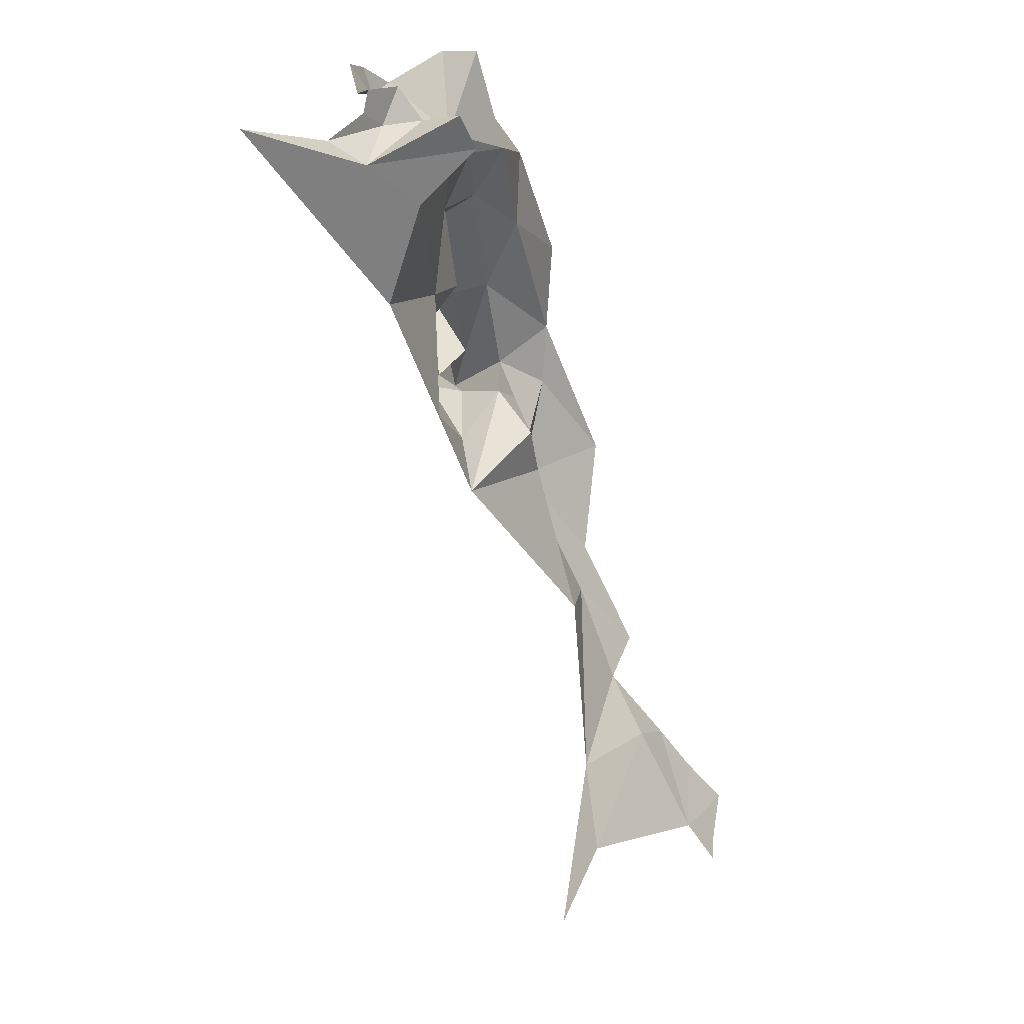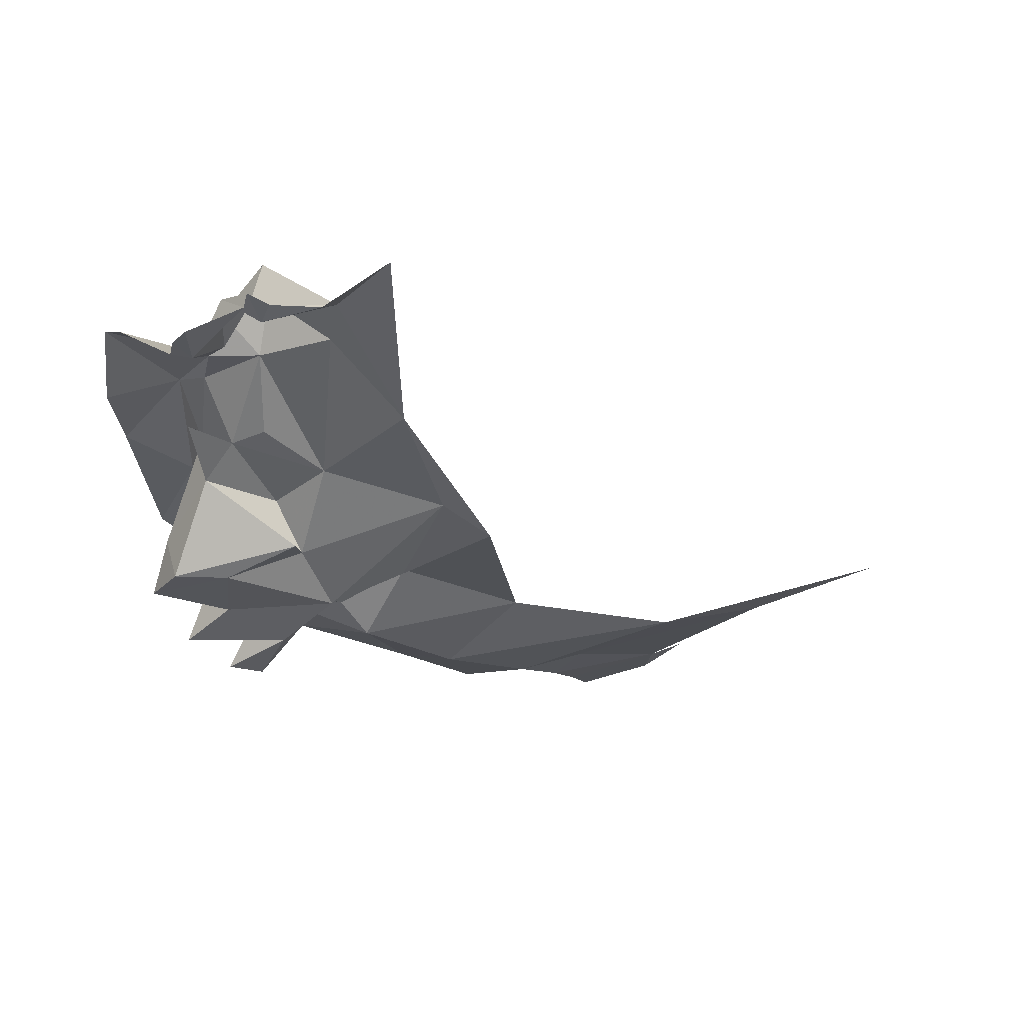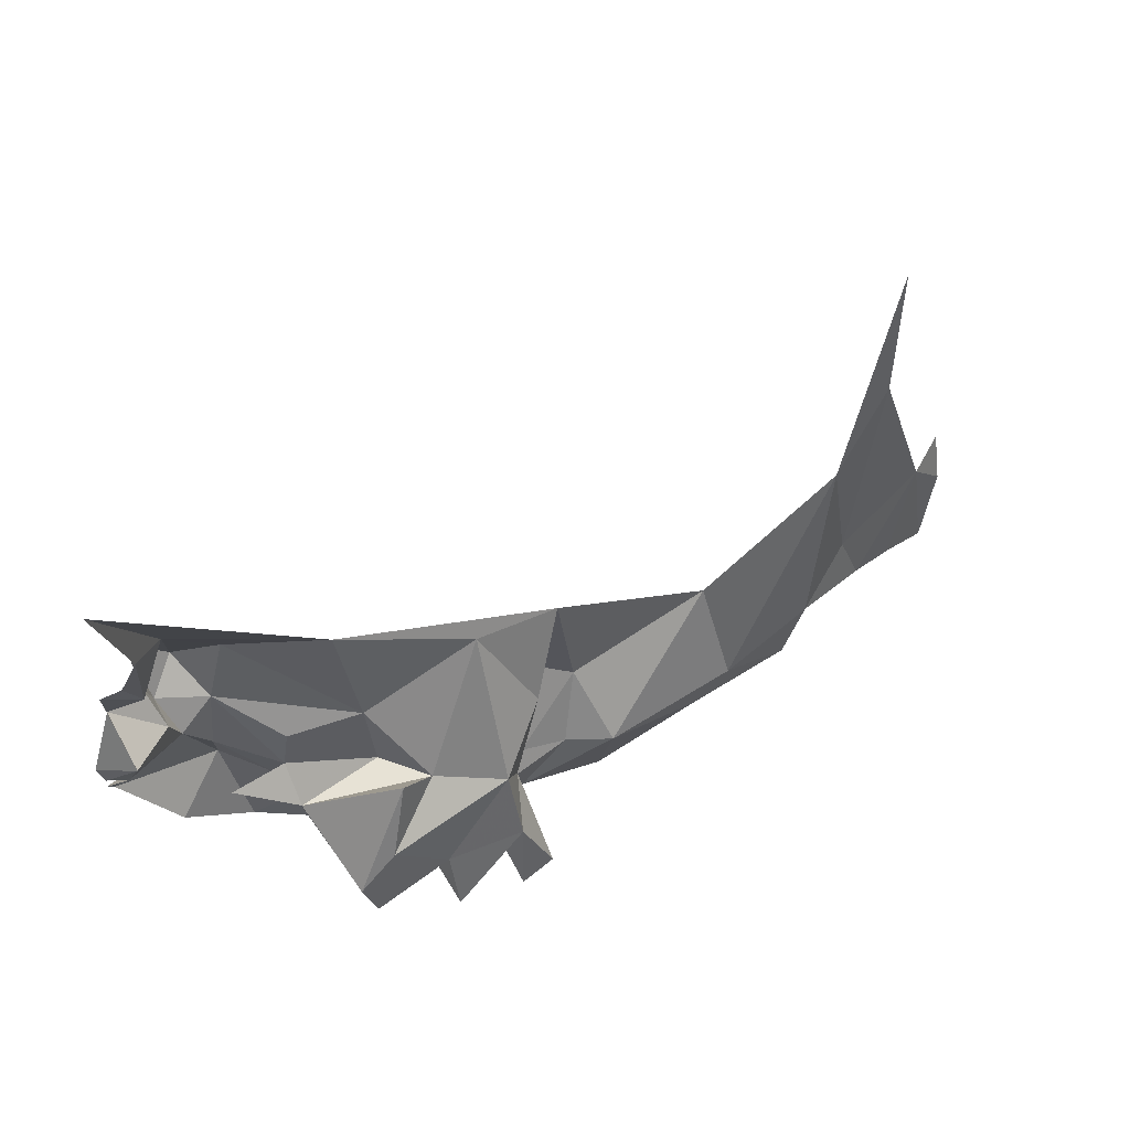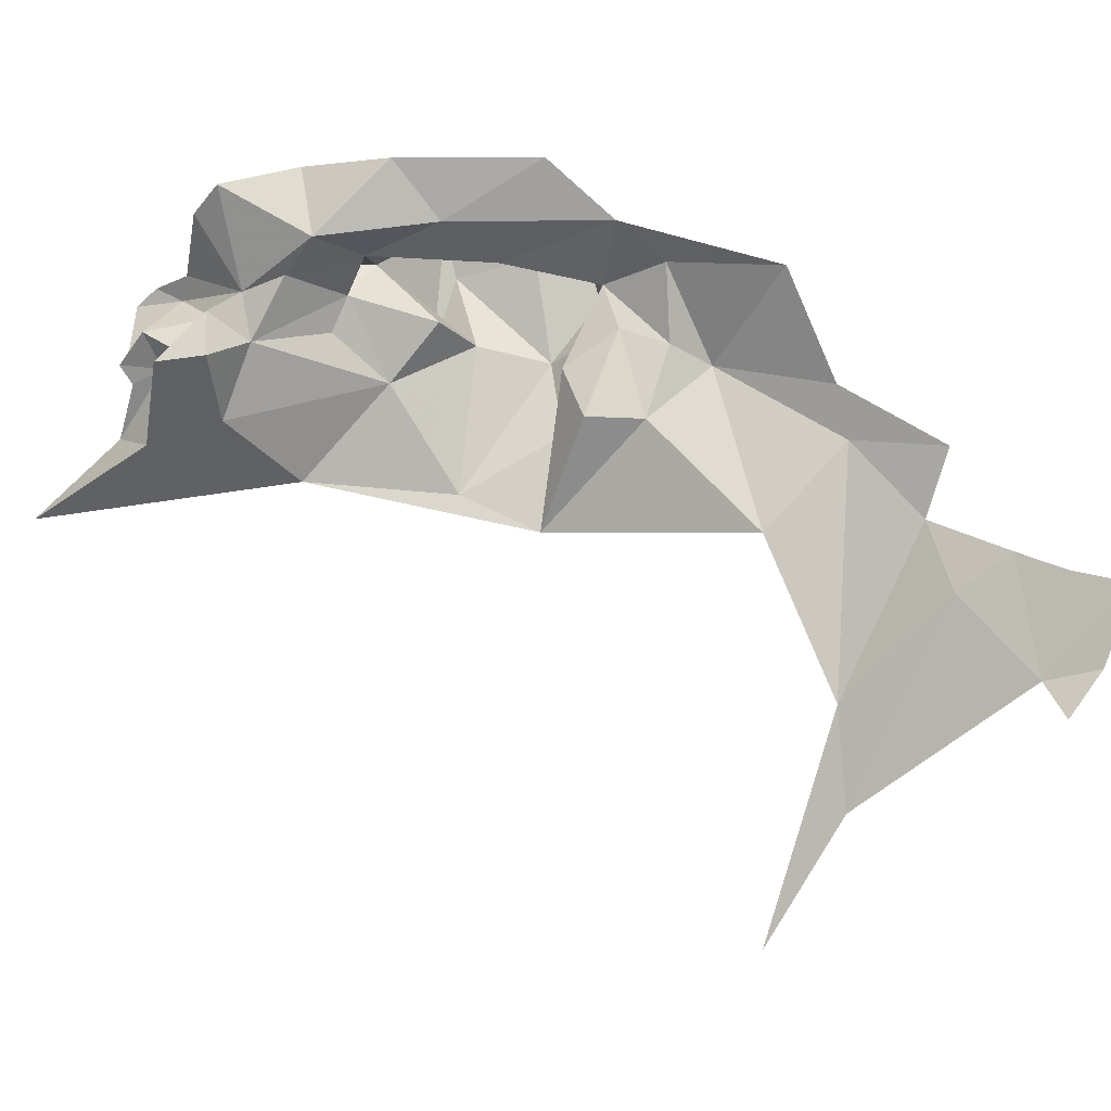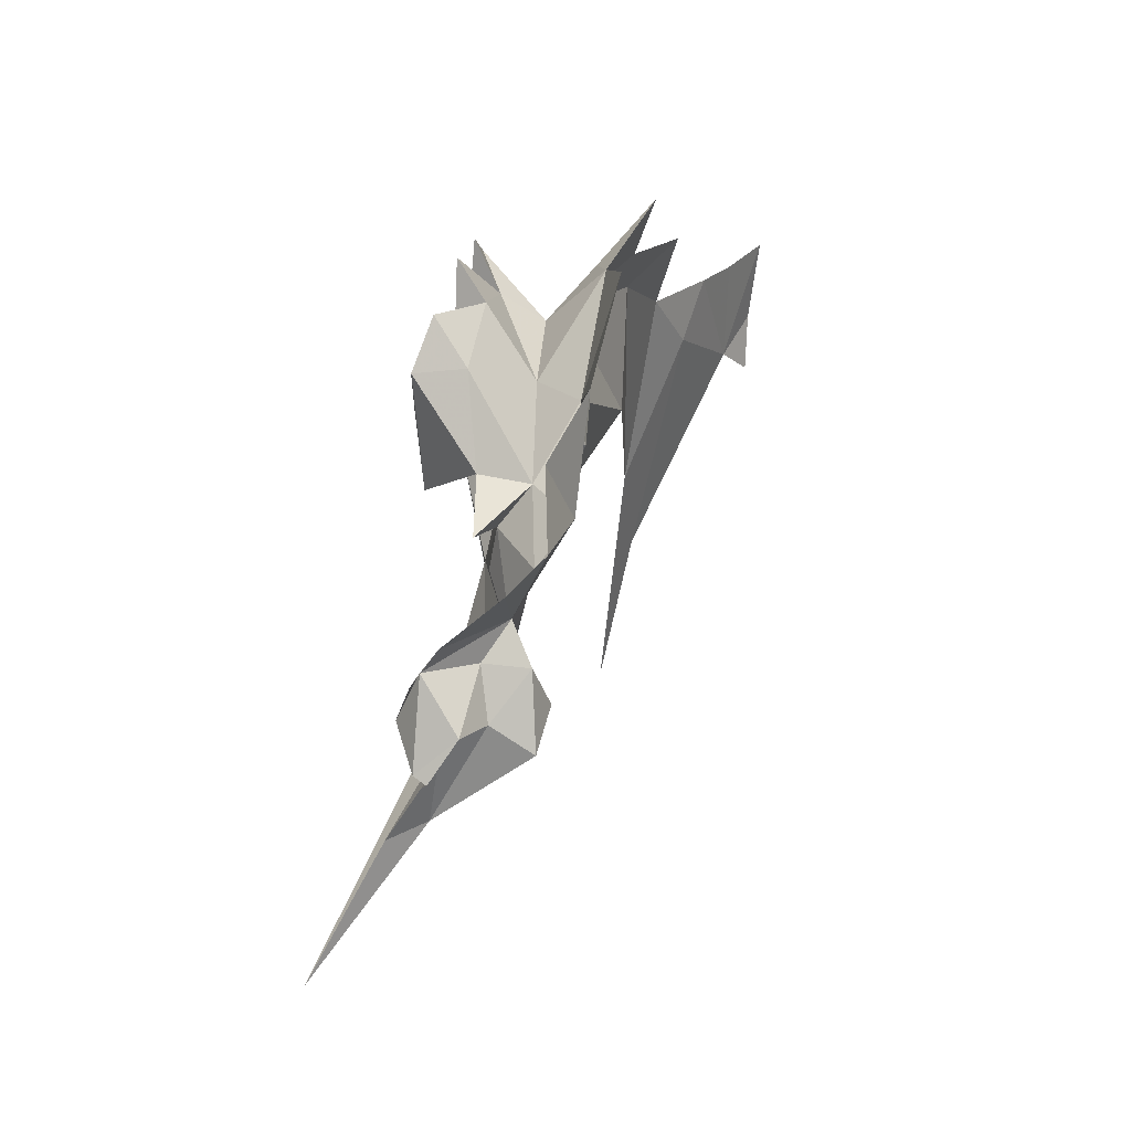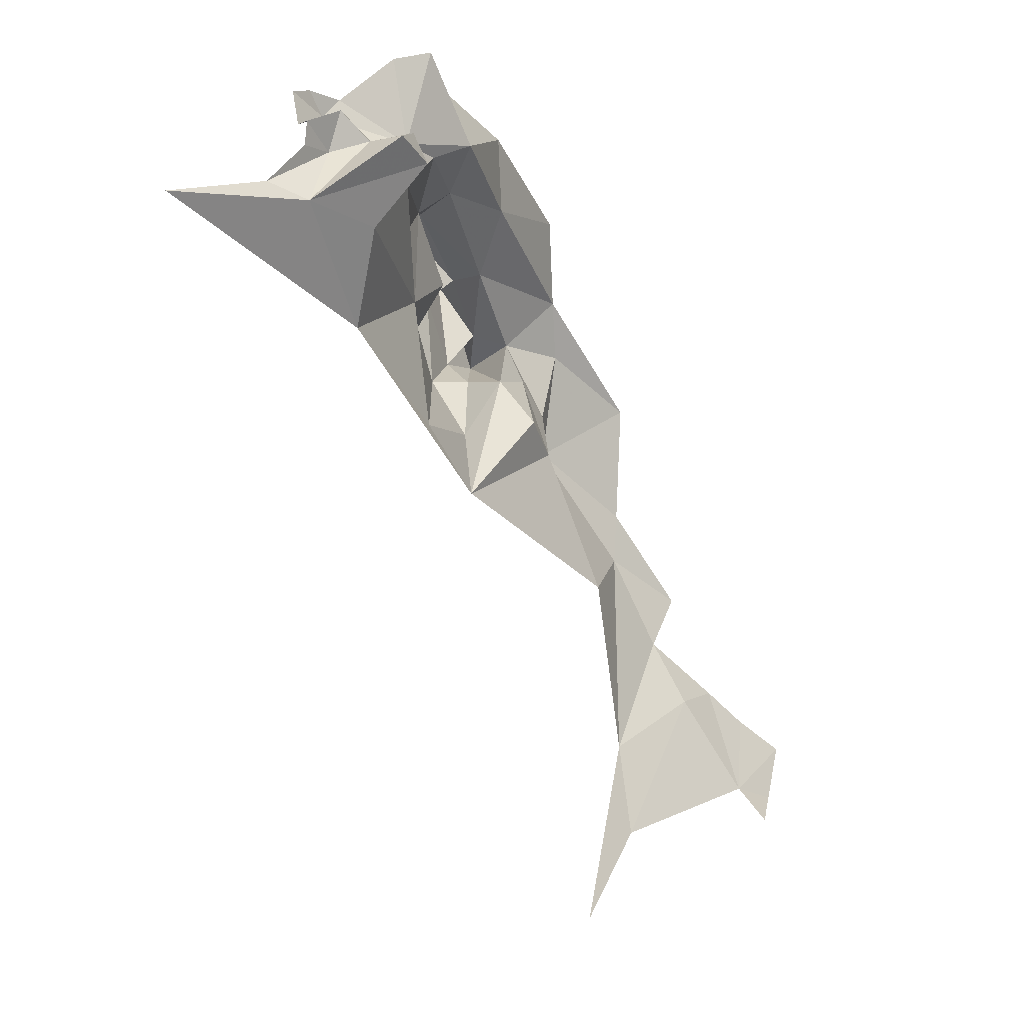
<metadata>
{"format":"obj","ext":"obj","renderer":"f3d","projection":"perspective","resolution":1024,"background":"white","views":[{"elev":-40.1,"azim":-103.2,"up":"+Y"},{"elev":-64.0,"azim":-81.3,"up":"+Z"},{"elev":-60.3,"azim":-26.3,"up":"+Z"},{"elev":-1.6,"azim":-25.1,"up":"+Y"},{"elev":46.6,"azim":-107.3,"up":"+Y"},{"elev":-35.1,"azim":-94.9,"up":"+Y"}]}
</metadata>
<code>
v 3.079 2.604 1.282
v 3.015 2.577 1.214
v 2.962 2.603 1.228
v 2.773 2.448 1.04
v 2.784 2.442 1.072
v 2.723 2.388 0.9724
v 2.794 2.499 1.083
v 3.025 2.648 1.275
v 2.896 2.414 1.112
v 2.925 2.648 1.222
v 3.051 2.375 1.211
v 3.105 2.458 1.28
v 3.177 2.372 1.329
v 2.92 2.581 1.182
v 2.873 2.59 1.195
v 3.072 2.449 1.206
v 3 2.404 1.173
v 3.075 2.507 1.178
v 3.11 2.554 1.193
v 3.088 2.518 1.209
v 2.993 2.622 1.161
v 3.007 2.614 1.127
v 2.941 2.579 1.151
v 2.775 2.488 1.066
v 2.98 2.534 1.181
v 2.916 2.553 1.157
v 2.997 2.517 1.129
v 3.016 2.575 1.13
v 3.019 2.519 1.162
v 2.95 2.488 1.157
v 2.843 2.516 1.145
v 2.906 2.526 1.148
v 3.058 2.497 1.235
v 3.062 2.459 1.263
v 2.887 2.579 1.133
v 3.088 2.561 1.242
v 2.829 2.458 1.121
v 2.836 2.554 1.143
v 2.807 2.537 1.147
v 2.822 2.536 1.118
v 2.804 2.503 1.159
v 2.77 2.499 1.138
v 2.812 2.63 1.159
v 2.862 2.565 1.166
v 2.871 2.645 1.176
v 2.764 2.502 1.067
v 2.775 2.526 1.091
v 2.811 2.553 1.077
v 2.772 2.506 1.06
v 2.782 2.549 1.054
v 2.792 2.512 1.114
v 2.793 2.562 1.066
v 2.81 2.571 1.089
v 2.803 2.612 1.13
v 3.183 2.567 1.354
v 3.226 2.482 1.353
v 3.161 2.499 1.281
v 3.237 2.441 1.352
v 3.118 2.574 1.288
v 3.325 2.264 1.469
v 3.23 2.166 1.358
v 3.285 2.328 1.418
v 3.318 2.357 1.446
v 3.343 2.344 1.477
v 3.127 2.515 1.277
v 3.278 2.382 1.391
v 3.228 2.246 1.35
v 3.287 2.435 1.41
v 3.183 2.064 1.317
v 3.149 2.582 1.215
v 3.135 2.606 1.206
v 3.102 2.581 1.214
v 3.03 2.639 1.149
v 3.373 2.333 1.515
v 3.064 2.611 1.194
v 3.093 2.629 1.182
v 3.355 2.273 1.501
v 3.065 2.589 1.172
v 3.095 2.527 1.257
v 3.331 2.237 1.492
f 1 2 3
f 4 5 6
f 5 4 7
f 1 3 8
f 5 9 6
f 3 10 8
f 11 12 13
f 14 15 3
f 16 11 17
f 14 3 2
f 18 19 20
f 21 22 23
f 7 4 24
f 25 26 23
f 27 22 28
f 29 17 30
f 29 25 23
f 17 29 18
f 31 26 32
f 18 16 17
f 33 34 11
f 30 32 26
f 25 30 26
f 26 35 23
f 29 27 28
f 25 29 30
f 14 21 23
f 1 36 2
f 14 2 21
f 11 16 33
f 14 23 35
f 16 18 20
f 17 11 9
f 29 23 27
f 35 26 14
f 34 12 11
f 30 31 32
f 37 30 9
f 23 22 27
f 18 29 28
f 38 39 40
f 37 5 41
f 31 39 38
f 39 41 42
f 5 42 41
f 38 43 15
f 31 30 37
f 31 44 26
f 14 26 44
f 45 10 15
f 24 46 7
f 7 46 47
f 48 38 40
f 49 50 48
f 48 47 49
f 7 51 5
f 50 52 48
f 38 53 54
f 44 38 15
f 9 30 17
f 38 44 31
f 15 14 44
f 31 41 39
f 31 37 41
f 43 38 54
f 7 47 51
f 48 53 38
f 48 52 53
f 37 9 5
f 3 15 10
f 51 42 5
f 51 39 42
f 39 51 40
f 49 47 46
f 15 43 45
f 47 40 51
f 47 48 40
f 55 56 57
f 57 56 58
f 1 55 59
f 60 61 62
f 57 58 13
f 63 64 60
f 59 57 65
f 59 55 57
f 62 66 63
f 67 58 66
f 57 13 12
f 68 66 58
f 67 61 69
f 13 58 67
f 70 71 72
f 22 73 28
f 74 60 64
f 75 72 76
f 74 77 60
f 76 78 75
f 67 62 61
f 19 71 70
f 67 66 62
f 76 19 78
f 75 73 21
f 70 72 36
f 70 36 33
f 65 57 12
f 72 71 19
f 79 36 65
f 63 60 62
f 70 33 20
f 20 19 70
f 65 12 79
f 72 19 76
f 56 68 58
f 73 75 78
f 73 78 28
f 80 60 77
f 36 1 59
f 36 59 65
f 73 22 21
f 12 34 79
f 78 19 18
f 72 75 2
f 2 75 21
f 33 16 20
f 79 34 33
f 2 36 72
f 33 36 79
f 28 78 18

</code>
